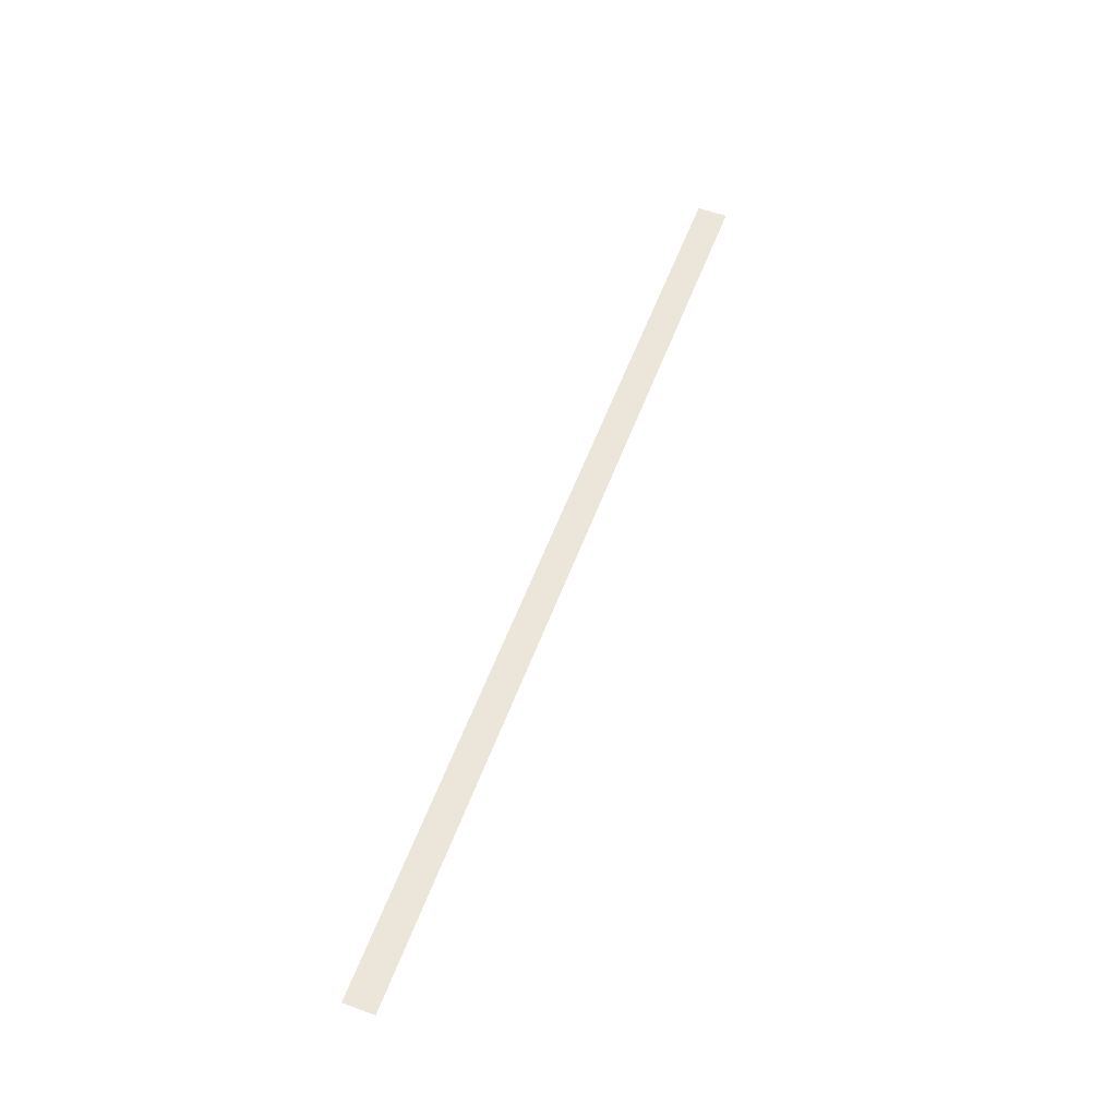
<metadata>
{"format":"obj","ext":"obj","renderer":"f3d","projection":"perspective","resolution":1024,"background":"white","views":[{"elev":57.4,"azim":110.5,"up":"+Y"}]}
</metadata>
<code>
o All_Top.137_Mesh.150
v 21.52 0.4508 13.89
v 21.69 0.4508 13.89
v 21.86 0.4508 13.89
v 22.03 0.4508 13.89
v 22.2 0.4508 13.89
v 22.37 0.4508 13.89
v 22.54 0.4508 13.89
v 22.71 0.4508 13.89
v 22.88 0.4508 13.89
v 23.05 0.4508 13.89
v 21.52 0.4508 13.84
v 21.69 0.4508 13.84
v 21.86 0.4508 13.84
v 22.03 0.4508 13.84
v 22.2 0.4508 13.84
v 22.37 0.4508 13.84
v 22.54 0.4508 13.84
v 22.71 0.4508 13.84
v 22.88 0.4508 13.84
v 23.05 0.4508 13.84
f 1 2 3 4 5 6 7 8 9 10 20 19 18 17 16 15 14 13 12 11

</code>
